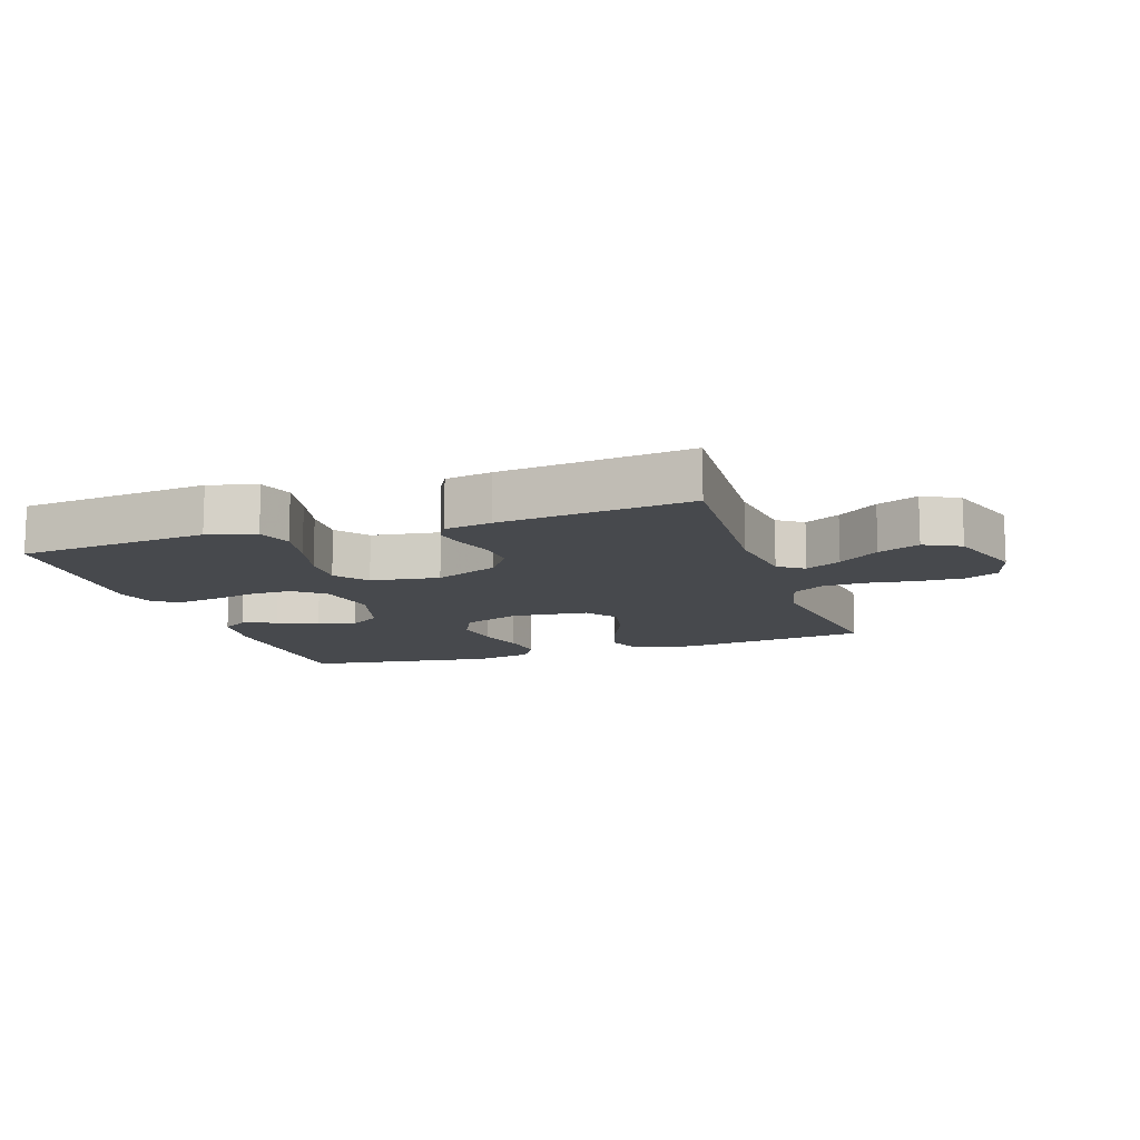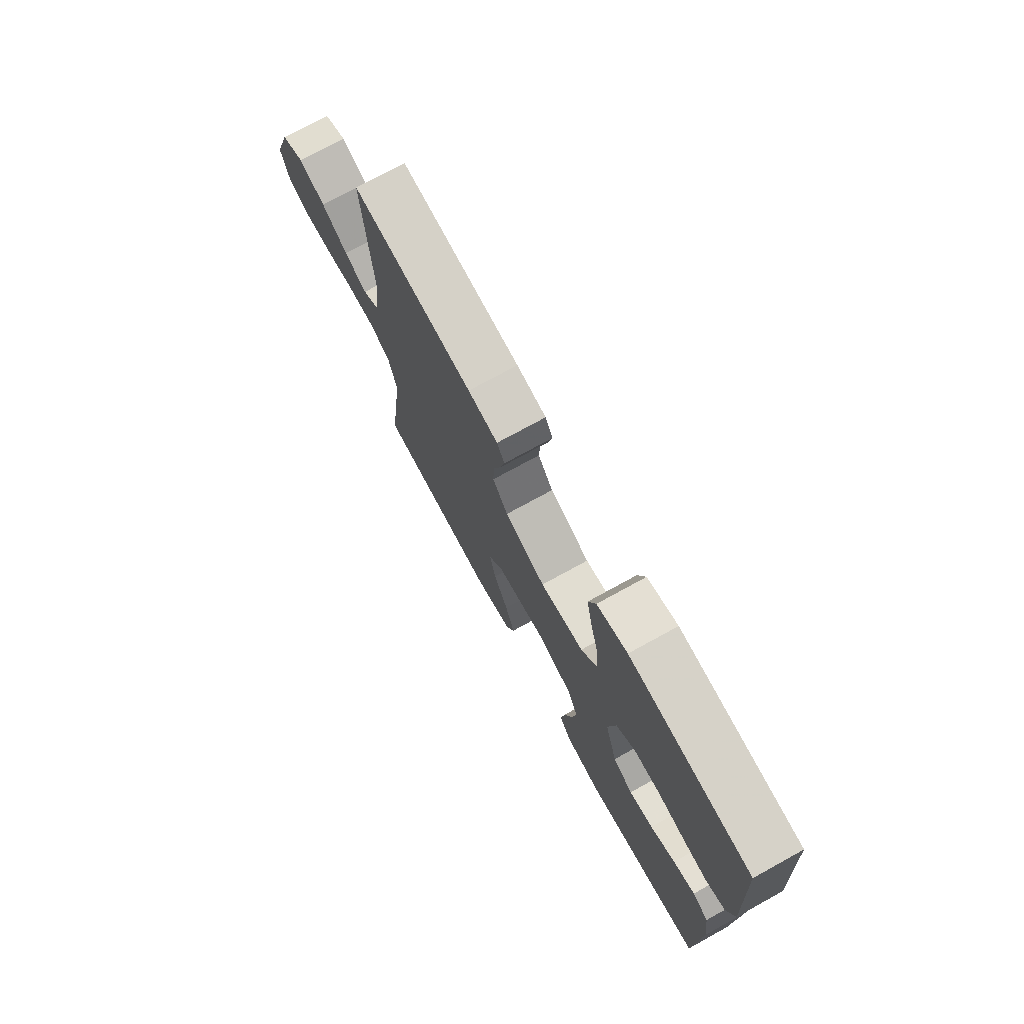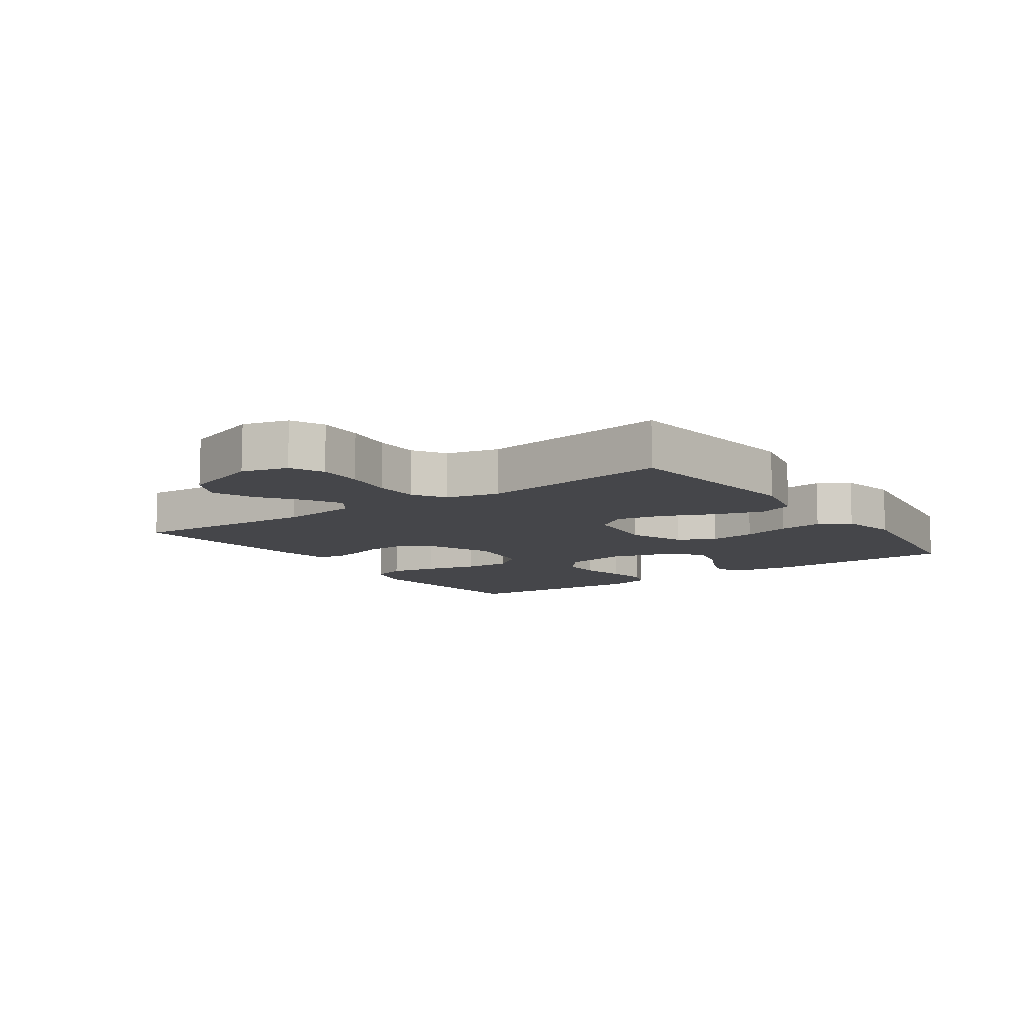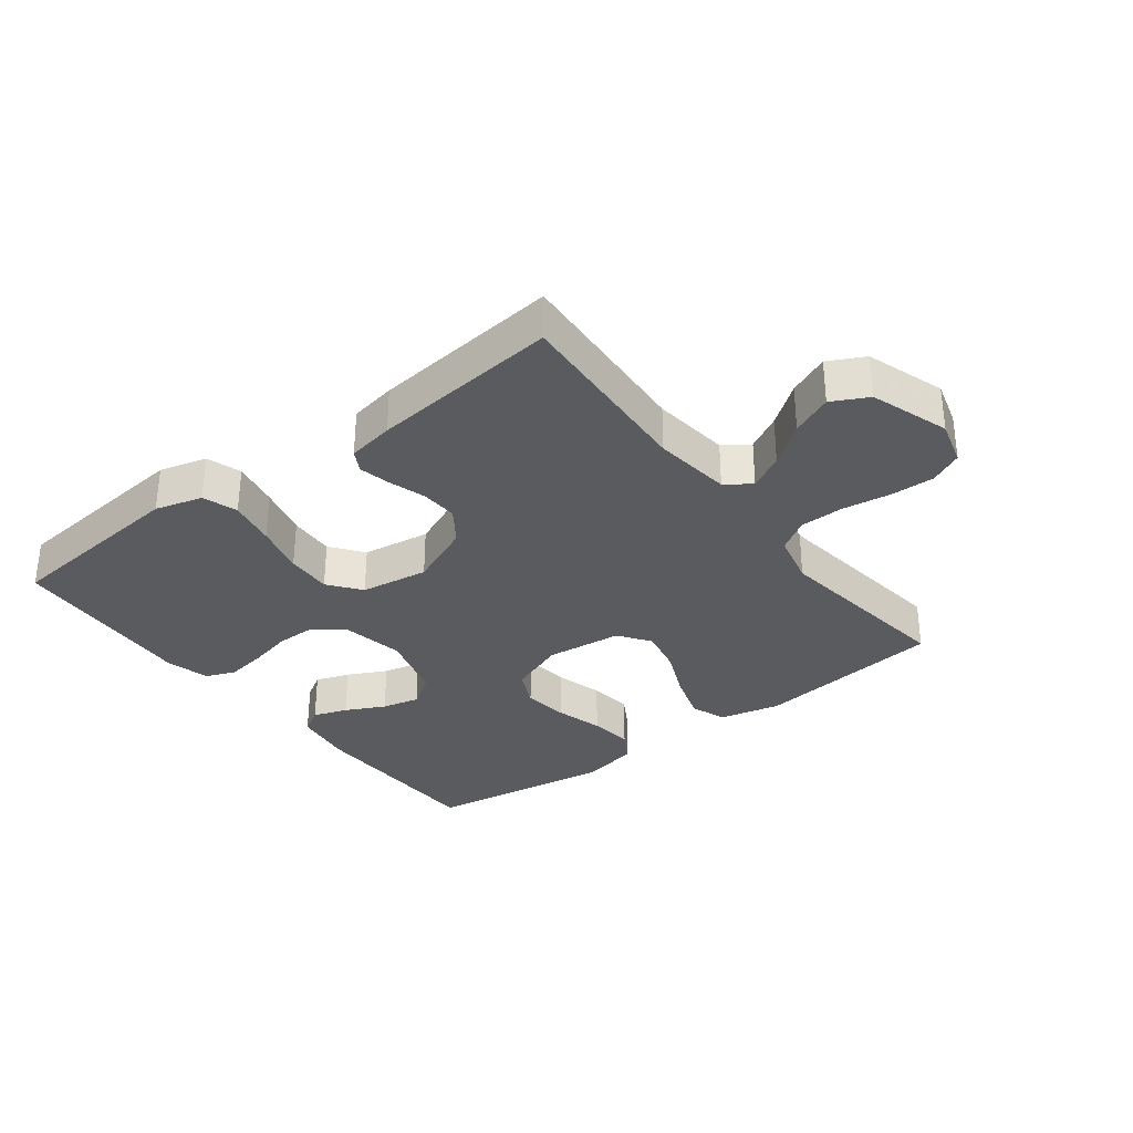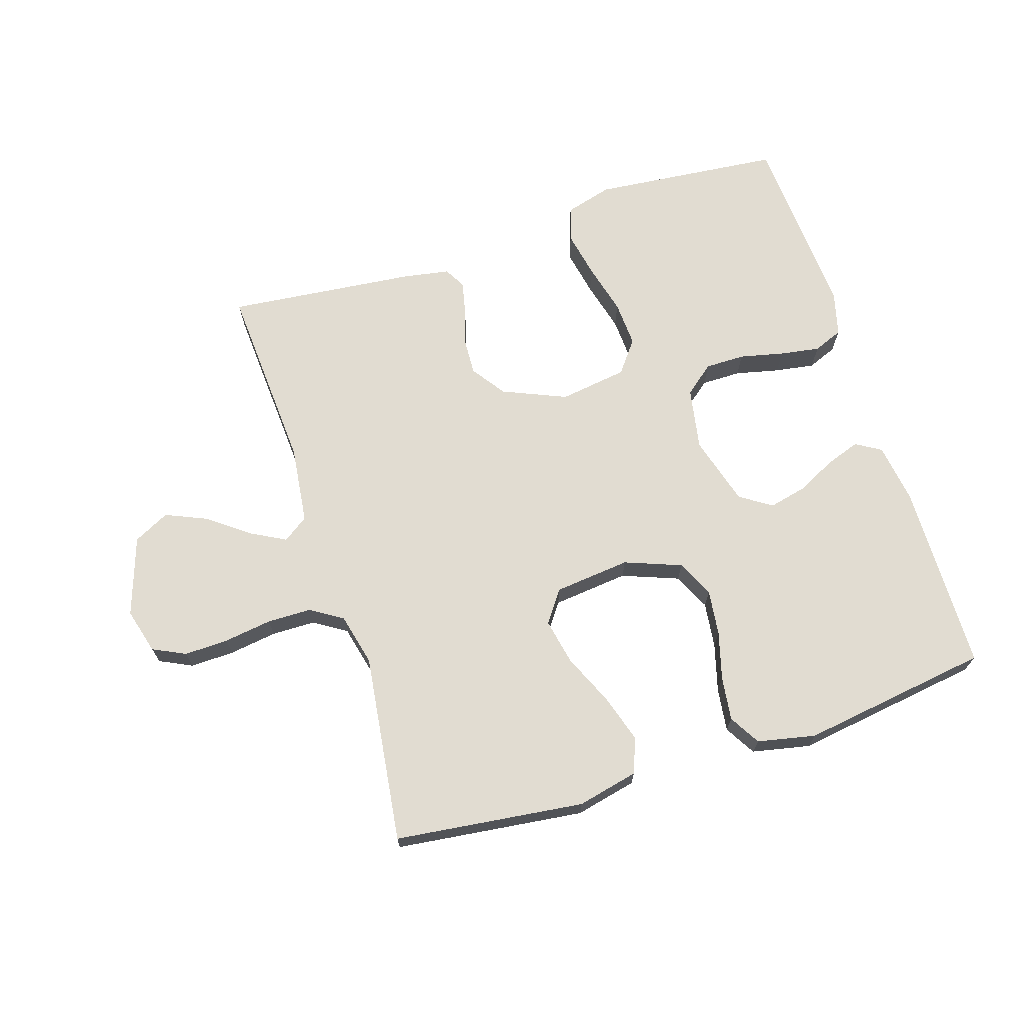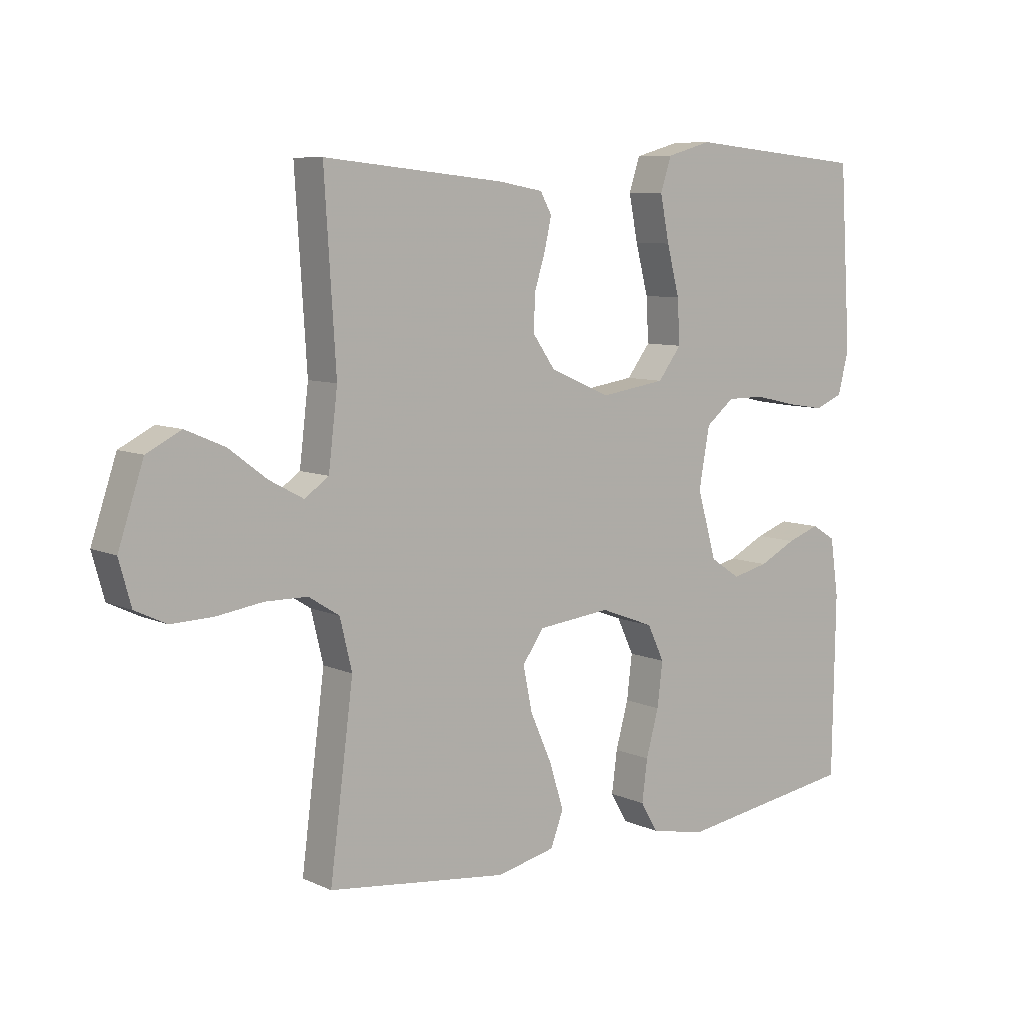
<metadata>
{"format":"obj","ext":"obj","renderer":"f3d","projection":"perspective","resolution":1024,"background":"white","views":[{"elev":-12.0,"azim":18.5,"up":"+Y"},{"elev":74.5,"azim":-118.8,"up":"+Z"},{"elev":-9.9,"azim":125.2,"up":"+Y"},{"elev":-32.4,"azim":37.4,"up":"+Y"},{"elev":69.2,"azim":162.4,"up":"+Y"},{"elev":8.0,"azim":141.0,"up":"+Z"}]}
</metadata>
<code>
v -0.5 0.07 -0.5
v -0.505 0.07 -0.2
v -0.491 0.07 -0.104
v -0.451 0.07 -0.08
v -0.397 0.07 -0.099
v -0.335 0.07 -0.13
v -0.275 0.07 -0.144
v -0.225 0.07 -0.111
v -0.193 0.07 0
v -0.211 0.07 0.099
v -0.258 0.07 0.137
v -0.321 0.07 0.137
v -0.391 0.07 0.121
v -0.454 0.07 0.111
v -0.501 0.07 0.13
v -0.519 0.07 0.2
v -0.5 0.07 0.5
v -0.2 0.07 0.529
v -0.125 0.07 0.508
v -0.107 0.07 0.453
v -0.122 0.07 0.378
v -0.143 0.07 0.297
v -0.147 0.07 0.224
v -0.108 0.07 0.173
v 0 0.07 0.157
v 0.101 0.07 0.2
v 0.139 0.07 0.254
v 0.136 0.07 0.314
v 0.118 0.07 0.372
v 0.107 0.07 0.422
v 0.126 0.07 0.456
v 0.2 0.07 0.469
v 0.5 0.07 0.5
v 0.481 0.07 0.2
v 0.496 0.07 0.076
v 0.536 0.07 0.048
v 0.592 0.07 0.078
v 0.656 0.07 0.126
v 0.721 0.07 0.154
v 0.778 0.07 0.125
v 0.82 0.07 0
v 0.8 0.07 -0.072
v 0.748 0.07 -0.097
v 0.678 0.07 -0.095
v 0.602 0.07 -0.084
v 0.532 0.07 -0.085
v 0.481 0.07 -0.117
v 0.461 0.07 -0.2
v 0.5 0.07 -0.5
v 0.2 0.07 -0.536
v 0.103 0.07 -0.514
v 0.082 0.07 -0.458
v 0.106 0.07 -0.382
v 0.142 0.07 -0.301
v 0.157 0.07 -0.228
v 0.121 0.07 -0.178
v 0 0.07 -0.165
v -0.09 0.07 -0.199
v -0.118 0.07 -0.258
v -0.109 0.07 -0.331
v -0.088 0.07 -0.407
v -0.079 0.07 -0.476
v -0.108 0.07 -0.525
v -0.2 0.07 -0.544
v -0.5 0 -0.5
v -0.505 0 -0.2
v -0.491 0 -0.104
v -0.451 0 -0.08
v -0.397 0 -0.099
v -0.335 0 -0.13
v -0.275 0 -0.144
v -0.225 0 -0.111
v -0.193 0 0
v -0.211 0 0.099
v -0.258 0 0.137
v -0.321 0 0.137
v -0.391 0 0.121
v -0.454 0 0.111
v -0.501 0 0.13
v -0.519 0 0.2
v -0.5 0 0.5
v -0.2 0 0.529
v -0.125 0 0.508
v -0.107 0 0.453
v -0.122 0 0.378
v -0.143 0 0.297
v -0.147 0 0.224
v -0.108 0 0.173
v 0 0 0.157
v 0.101 0 0.2
v 0.139 0 0.254
v 0.136 0 0.314
v 0.118 0 0.372
v 0.107 0 0.422
v 0.126 0 0.456
v 0.2 0 0.469
v 0.5 0 0.5
v 0.481 0 0.2
v 0.496 0 0.076
v 0.536 0 0.048
v 0.592 0 0.078
v 0.656 0 0.126
v 0.721 0 0.154
v 0.778 0 0.125
v 0.82 0 0
v 0.8 0 -0.072
v 0.748 0 -0.097
v 0.678 0 -0.095
v 0.602 0 -0.084
v 0.532 0 -0.085
v 0.481 0 -0.117
v 0.461 0 -0.2
v 0.5 0 -0.5
v 0.2 0 -0.536
v 0.103 0 -0.514
v 0.082 0 -0.458
v 0.106 0 -0.382
v 0.142 0 -0.301
v 0.157 0 -0.228
v 0.121 0 -0.178
v 0 0 -0.165
v -0.09 0 -0.199
v -0.118 0 -0.258
v -0.109 0 -0.331
v -0.088 0 -0.407
v -0.079 0 -0.476
v -0.108 0 -0.525
v -0.2 0 -0.544
f 60 61 62 63
f 59 60 63 64
f 51 52 53 54
f 51 54 55
f 48 49 50 51
f 47 48 51 55
f 46 47 55 56
f 42 43 44 45
f 42 45 46
f 41 42 46
f 37 38 39 40
f 36 37 40 41
f 31 32 33 34
f 31 34 35
f 28 29 30 31
f 28 31 35
f 27 28 35 36
f 19 20 21 22
f 17 18 19 22
f 17 22 23
f 16 17 23 24
f 12 13 14 15
f 12 15 16 24
f 3 4 5 6
f 3 6 7
f 2 3 7
f 59 64 1 2
f 58 59 2 7
f 57 58 7 8
f 56 57 8 9
f 36 41 46 56
f 26 27 36 56
f 25 26 56 9
f 11 12 24 25
f 10 11 25
f 9 10 25
f 127 126 125 124
f 128 127 124 123
f 118 117 116 115
f 119 118 115
f 115 114 113 112
f 119 115 112 111
f 120 119 111 110
f 109 108 107 106
f 110 109 106
f 110 106 105
f 104 103 102 101
f 105 104 101 100
f 98 97 96 95
f 99 98 95
f 95 94 93 92
f 99 95 92
f 100 99 92 91
f 86 85 84 83
f 86 83 82 81
f 87 86 81
f 88 87 81 80
f 79 78 77 76
f 88 80 79 76
f 70 69 68 67
f 71 70 67
f 71 67 66
f 66 65 128 123
f 71 66 123 122
f 72 71 122 121
f 73 72 121 120
f 120 110 105 100
f 120 100 91 90
f 73 120 90 89
f 89 88 76 75
f 89 75 74
f 89 74 73
f 1 65 66 2
f 2 66 67 3
f 3 67 68 4
f 4 68 69 5
f 5 69 70 6
f 6 70 71 7
f 7 71 72 8
f 8 72 73 9
f 9 73 74 10
f 10 74 75 11
f 11 75 76 12
f 12 76 77 13
f 13 77 78 14
f 14 78 79 15
f 15 79 80 16
f 16 80 81 17
f 17 81 82 18
f 18 82 83 19
f 19 83 84 20
f 20 84 85 21
f 21 85 86 22
f 22 86 87 23
f 23 87 88 24
f 24 88 89 25
f 25 89 90 26
f 26 90 91 27
f 27 91 92 28
f 28 92 93 29
f 29 93 94 30
f 30 94 95 31
f 31 95 96 32
f 32 96 97 33
f 33 97 98 34
f 34 98 99 35
f 35 99 100 36
f 36 100 101 37
f 37 101 102 38
f 38 102 103 39
f 39 103 104 40
f 40 104 105 41
f 41 105 106 42
f 42 106 107 43
f 43 107 108 44
f 44 108 109 45
f 45 109 110 46
f 46 110 111 47
f 47 111 112 48
f 48 112 113 49
f 49 113 114 50
f 50 114 115 51
f 51 115 116 52
f 52 116 117 53
f 53 117 118 54
f 54 118 119 55
f 55 119 120 56
f 56 120 121 57
f 57 121 122 58
f 58 122 123 59
f 59 123 124 60
f 60 124 125 61
f 61 125 126 62
f 62 126 127 63
f 63 127 128 64
f 64 128 65 1

</code>
